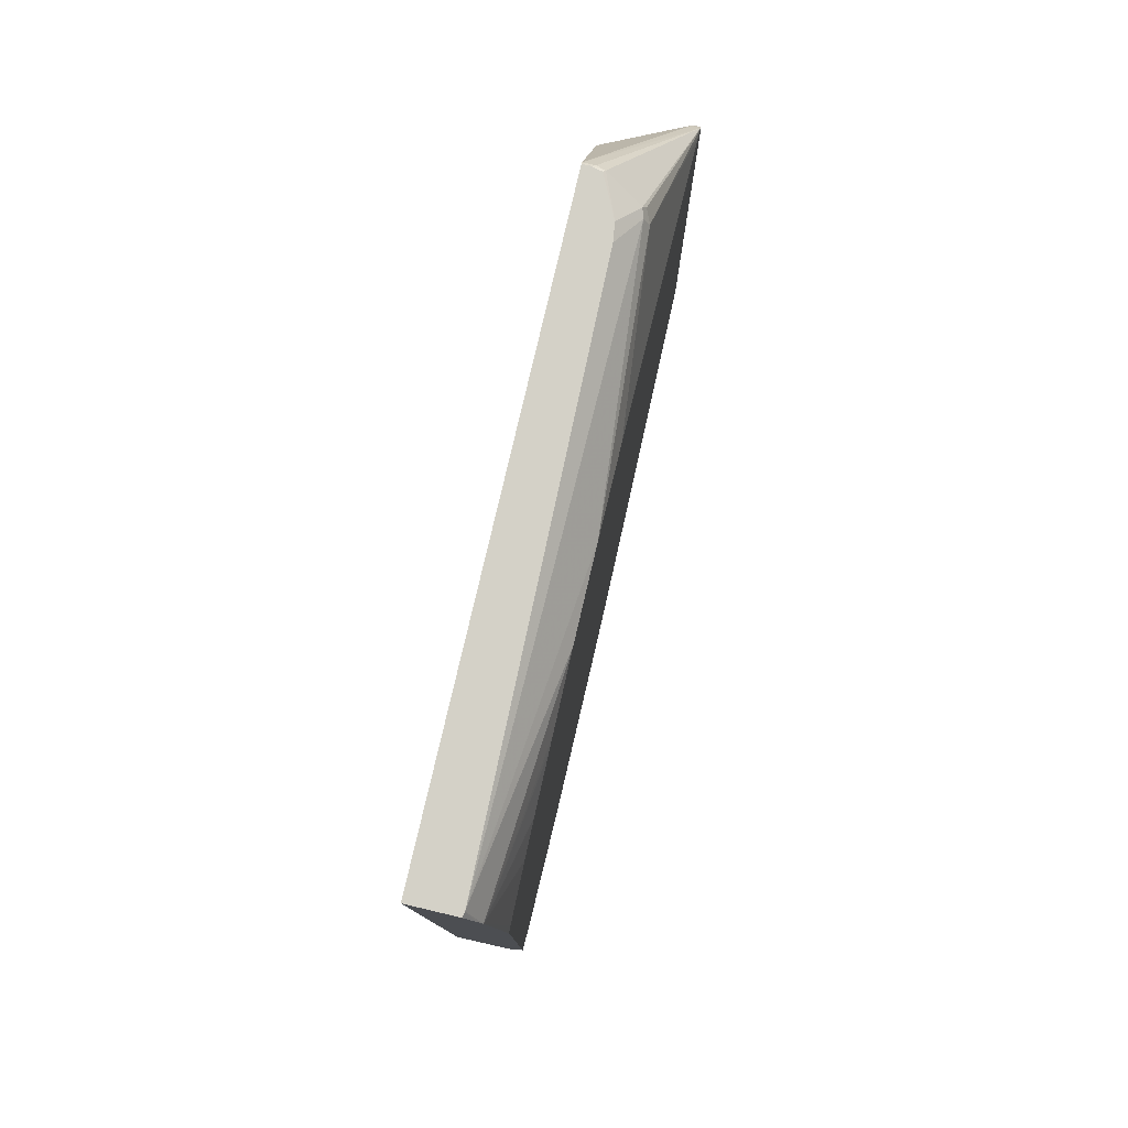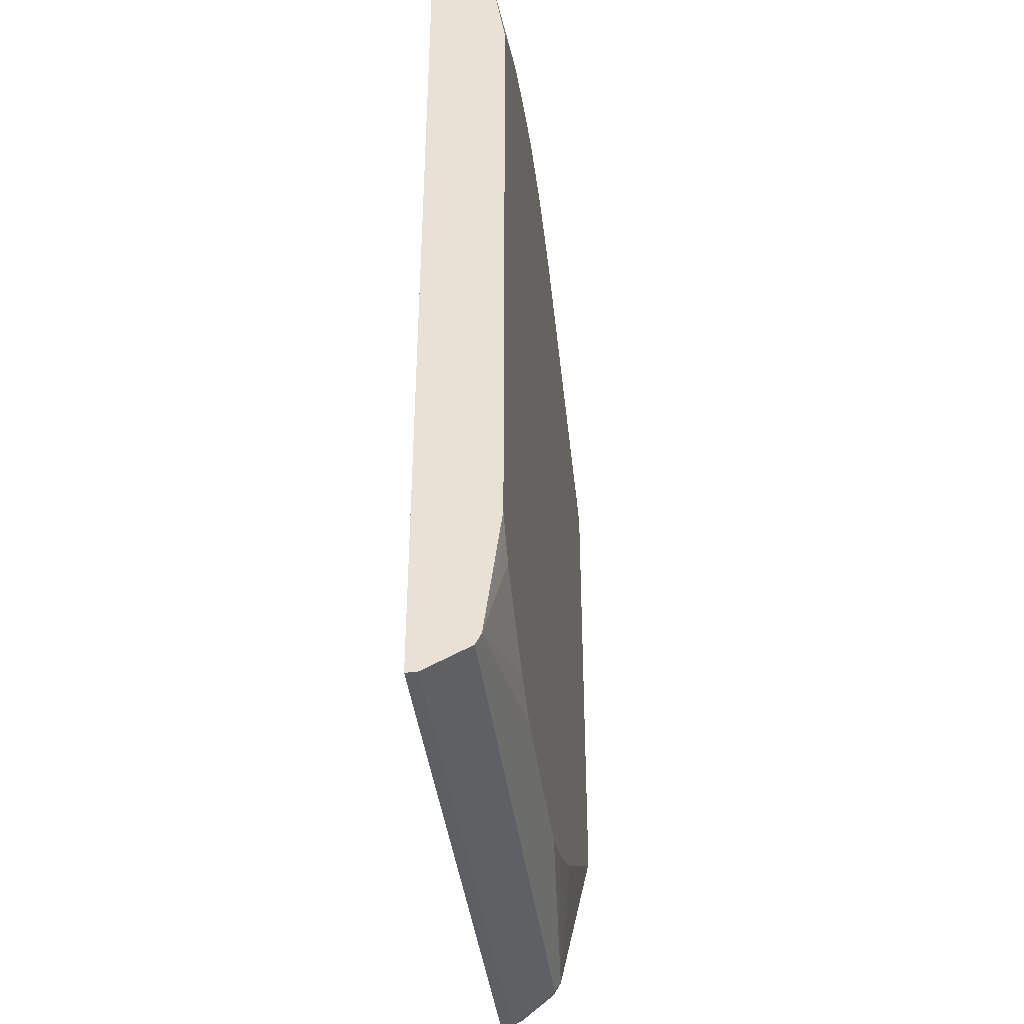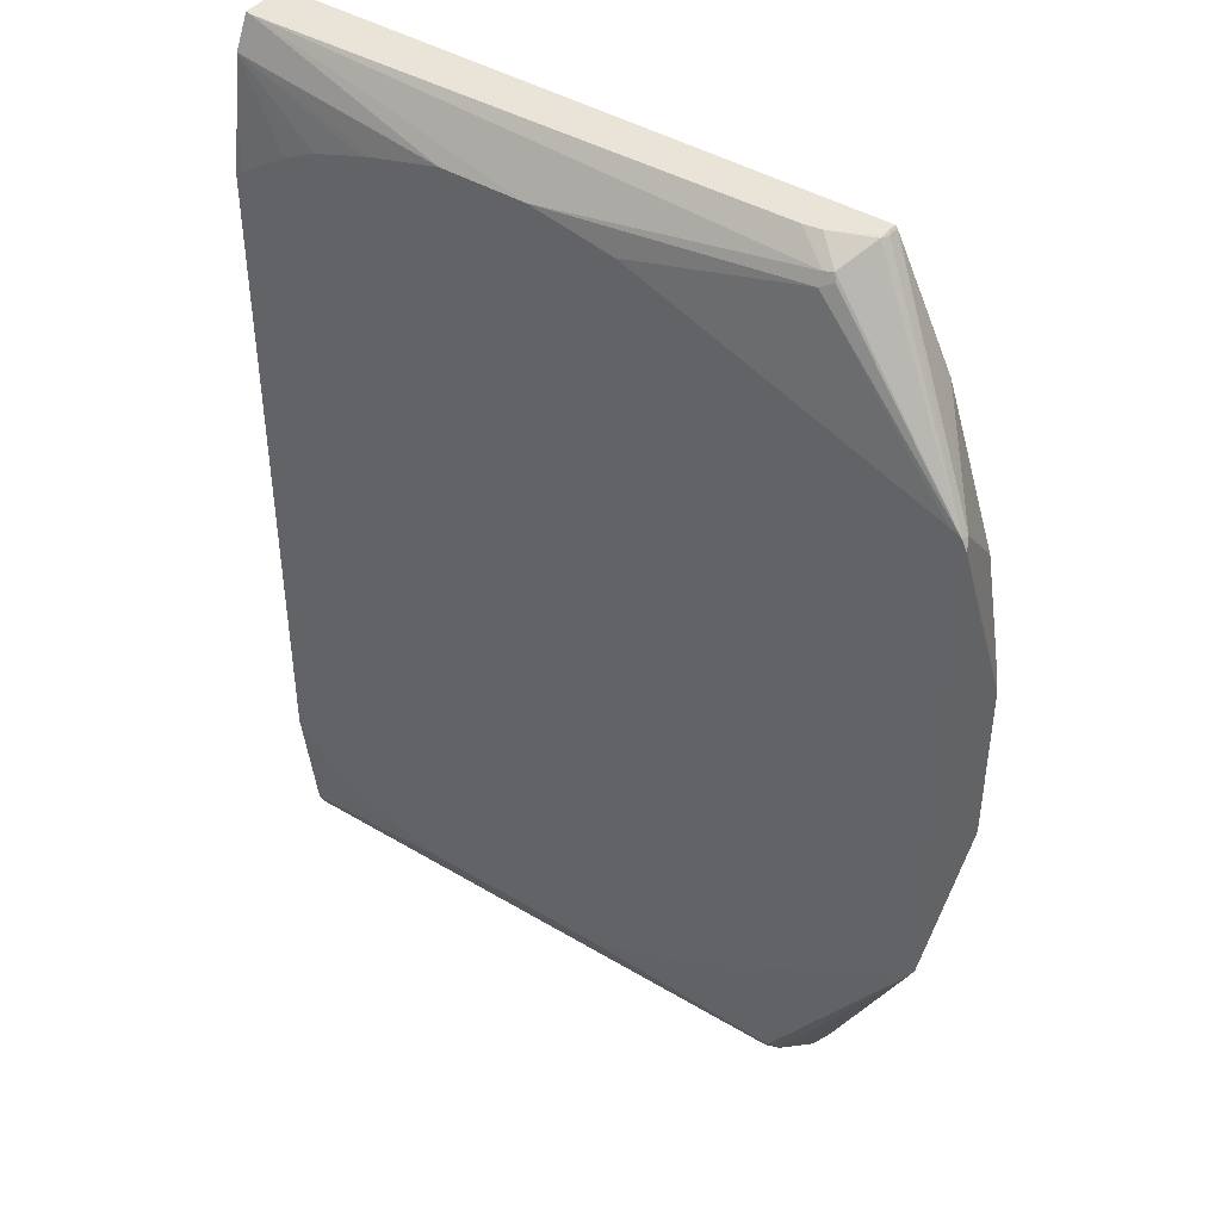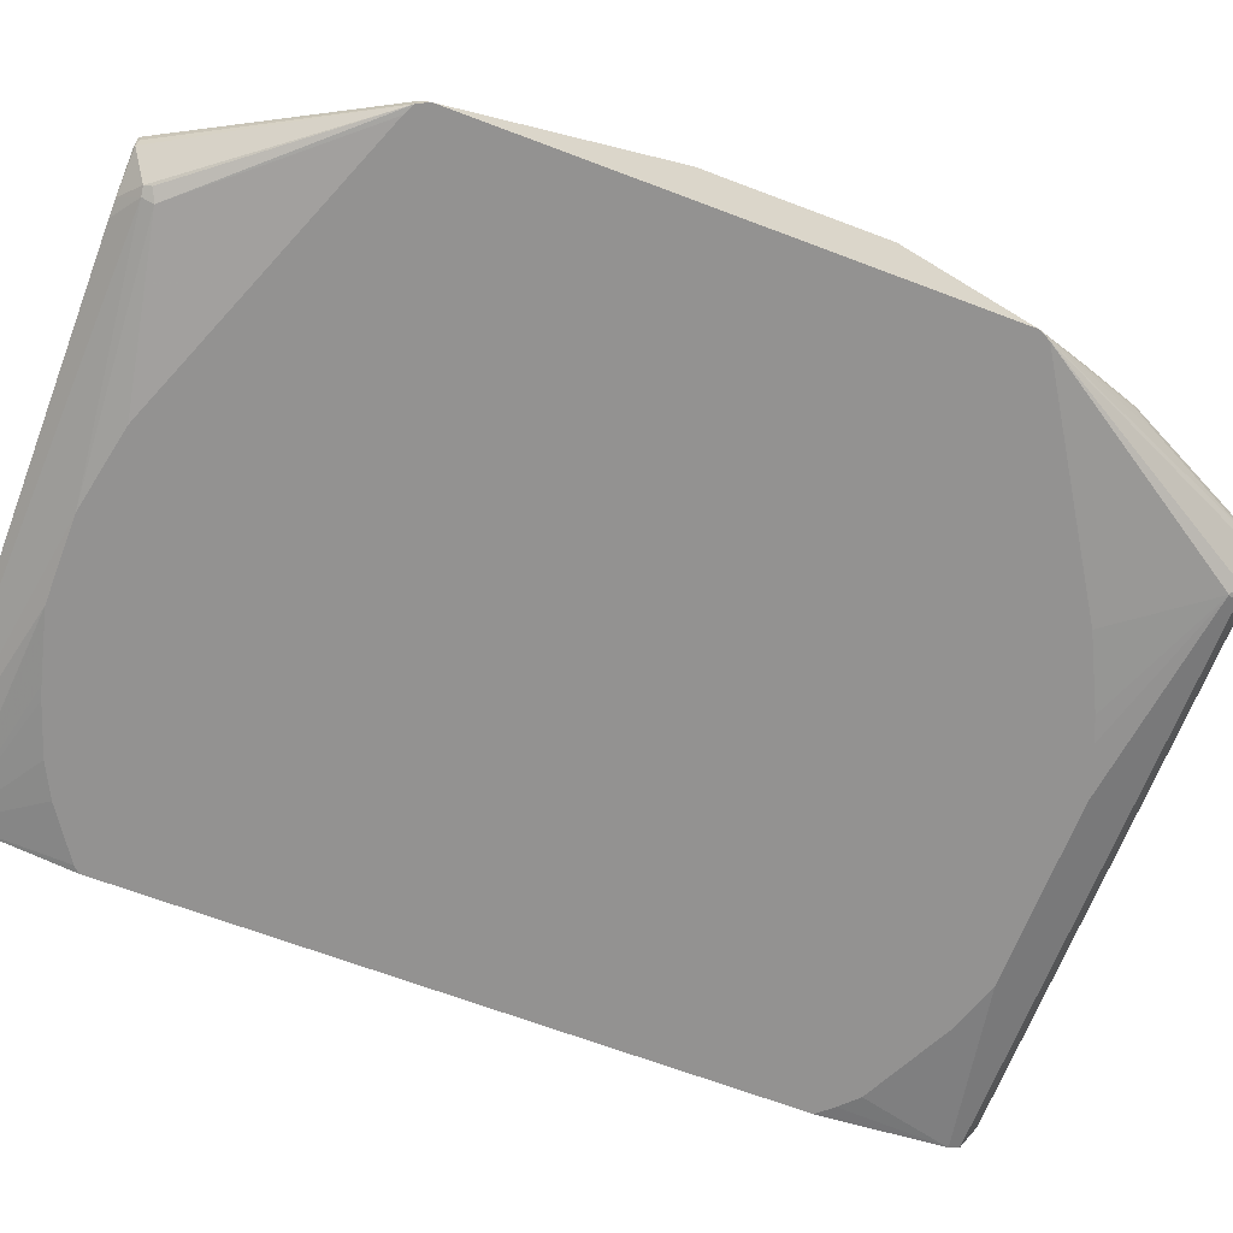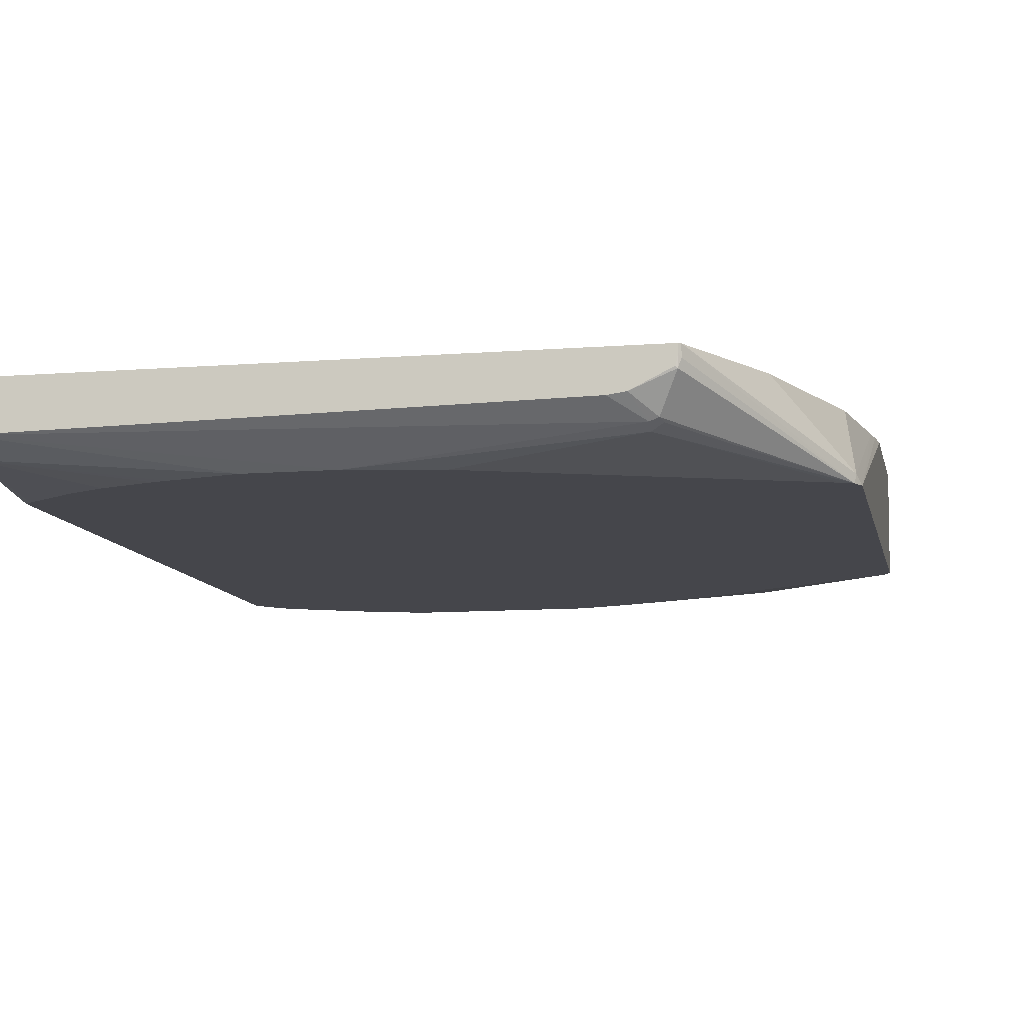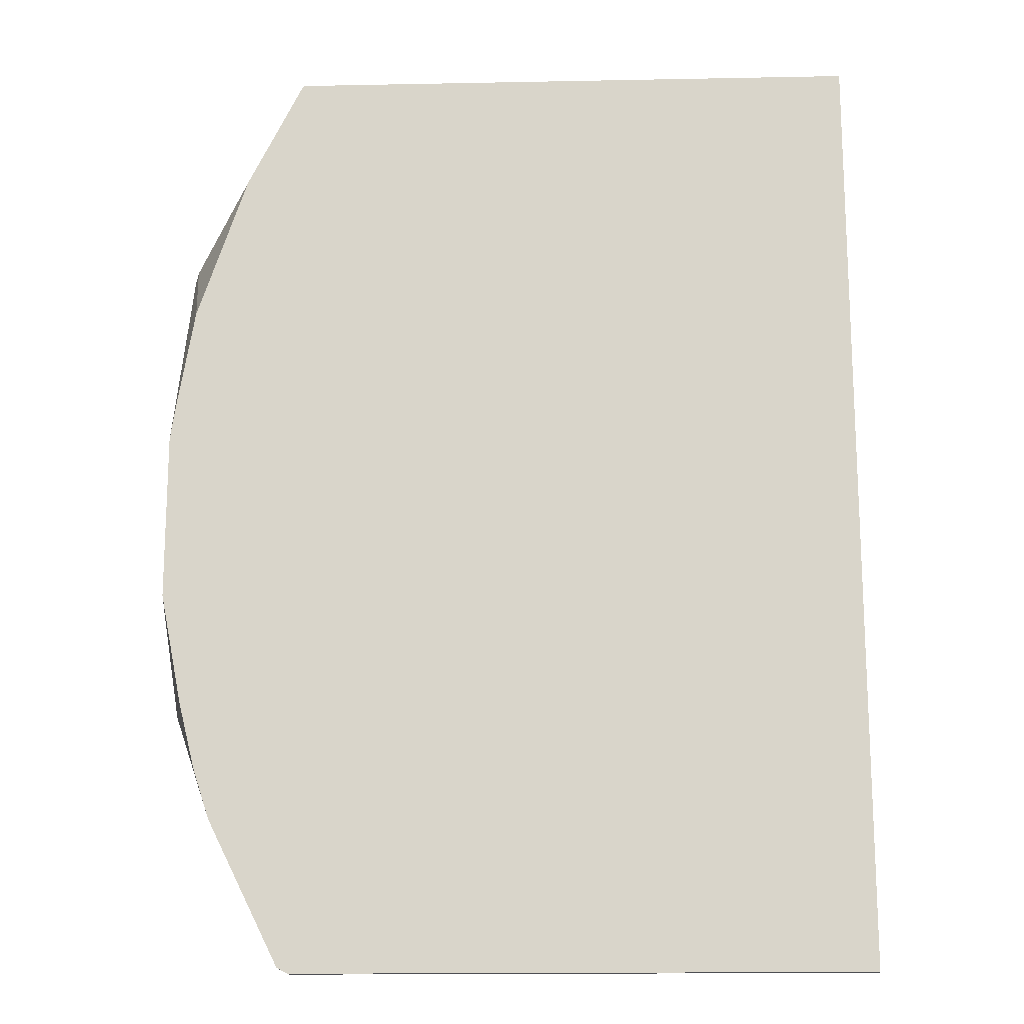
<metadata>
{"format":"obj","ext":"obj","renderer":"f3d","projection":"perspective","resolution":1024,"background":"white","views":[{"elev":79.8,"azim":103.2,"up":"+Y"},{"elev":-41.5,"azim":97.4,"up":"+Y"},{"elev":43.2,"azim":-144.7,"up":"+Y"},{"elev":-66.5,"azim":-110.9,"up":"+Z"},{"elev":-10.1,"azim":-168.5,"up":"+Z"},{"elev":-16.3,"azim":2.3,"up":"+Y"}]}
</metadata>
<code>
v -0.5164 -0.1568 0.1336
v -0.5118 -0.249 0.06916
v -0.5118 -0.249 0.06917
v -0.5137 -0.1707 0.1336
v -0.5164 -0.01845 0.1336
v -0.5072 -0.2582 0.06916
v -0.4611 -0.3643 0.1199
v -0.4703 -0.3458 0.1245
v -0.5118 0.1522 0.06916
v -0.4841 -0.3043 0.1336
v -0.498 -0.249 0.1336
v -0.4703 -0.3458 0.1336
v -0.5141 -0.001142 0.1336
v -0.5118 0.1522 0.06917
v -0.3375 -0.3652 0.06916
v -0.3873 -0.4427 0.08301
v -0.3943 -0.4496 0.08992
v -0.4035 -0.4588 0.1084
v -0.4081 -0.4634 0.1176
v -0.4196 -0.4473 0.1199
v -0.4657 -0.355 0.1291
v -0.5072 0.1614 0.06916
v -0.4657 -0.355 0.1336
v -0.5118 0.01378 0.1336
v -0.5084 0.1591 0.07609
v -0.2822 -0.3928 0.06916
v -0.2628 -0.4011 0.06916
v -0.2214 -0.415 0.06916
v -0.3827 -0.4519 0.08761
v -0.392 -0.4611 0.1061
v -0.3966 -0.4657 0.1153
v -0.415 -0.4565 0.1245
v -0.4012 -0.4704 0.1245
v -0.4104 -0.4657 0.1291
v -0.4403 -0.4059 0.1336
v -0.498 0.166 0.06917
v -0.498 0.1659 0.06916
v -0.5072 0.1614 0.06917
v -0.4104 0.3135 0.1245
v -0.4081 0.3147 0.1176
v -0.3943 0.3008 0.08992
v -0.3966 0.2951 0.08761
v -0.3873 0.2905 0.08301
v -0.498 0.09678 0.1336
v -0.4703 0.1798 0.1336
v -0.4565 0.2213 0.1336
v -0.4427 0.249 0.1336
v -0.435 0.2643 0.1336
v -0.415 0.3043 0.1336
v -0.412 0.3104 0.1336
v -0.4104 0.3135 0.1336
v -0.06918 -0.415 0.06916
v 0.07115 -0.4575 0.09882
v 0.07115 -0.4519 0.08761
v -0.4127 -0.4612 0.1336
v -0.415 -0.4565 0.1336
v -0.4012 -0.4704 0.1336
v 0.07115 -0.4704 0.1245
v -0.4104 -0.4657 0.1336
v -0.249 0.2628 0.06916
v -0.4086 0.3155 0.1272
v -0.4066 0.3155 0.1191
v -0.3762 0.3155 0.1042
v -0.3873 0.2997 0.08761
v -0.1799 0.2766 0.06916
v -0.4086 0.3155 0.1336
v 0.07115 -0.4427 0.08301
v -0.02771 -0.4011 0.06916
v 0.07115 -0.4704 0.1336
v -0.3624 0.3155 0.1023
v 0.06701 0.3155 0.09469
v -0.1107 0.2766 0.06916
v 0.07115 0.3155 0.1336
v -0.01845 -0.3965 0.06916
v 0.01841 -0.3781 0.06916
v 0.03687 -0.3689 0.06916
v 0.04608 -0.3643 0.06916
v 0.05994 -0.3504 0.06916
v 0.07115 -0.3379 0.06916
v 0.07115 0.3155 0.09579
v 0.07115 0.2997 0.08761
v 0.07115 0.2905 0.08301
v -0.05538 0.2628 0.06916
v 0.07115 0.1995 0.06916
v 0.06615 0.2045 0.06916
v 0.02462 0.2322 0.06916
v -0.003041 0.2459 0.06916
v -0.04457 0.2598 0.06916
f 29 53 31
f 32 56 35
f 29 31 30
f 29 54 53
f 31 53 33
f 32 34 55
f 32 55 56
f 33 57 59
f 36 60 37
f 33 58 69
f 33 69 57
f 34 59 55
f 36 43 60
f 39 51 66
f 39 66 61
f 39 61 40
f 28 54 29
f 33 59 34
f 28 52 54
f 22 39 40
f 25 50 51
f 19 34 32
f 21 32 35
f 21 35 23
f 22 36 37
f 22 38 51
f 22 51 39
f 40 61 62
f 22 40 41
f 25 51 38
f 22 41 42
f 22 43 36
f 24 44 25
f 25 44 45
f 25 45 46
f 25 46 47
f 25 47 48
f 25 48 49
f 25 49 50
f 22 42 43
f 40 62 63
f 53 80 73
f 41 64 42
f 64 71 65
f 65 71 72
f 67 68 74
f 67 74 75
f 67 75 76
f 67 76 77
f 67 77 78
f 67 78 79
f 64 70 71
f 71 80 81
f 71 82 72
f 72 82 83
f 82 84 85
f 82 85 86
f 82 86 87
f 82 87 88
f 82 88 83
f 19 33 34
f 71 81 82
f 40 63 41
f 63 70 64
f 61 70 63
f 41 63 64
f 42 64 43
f 43 64 65
f 43 65 60
f 52 67 54
f 52 68 67
f 53 54 67
f 53 67 79
f 61 63 62
f 53 79 84
f 53 82 81
f 53 81 80
f 53 73 69
f 53 69 58
f 61 66 73
f 61 73 80
f 61 80 71
f 61 71 70
f 53 84 82
f 19 32 20
f 33 53 58
f 18 31 33
f 1 44 24
f 1 24 13
f 1 5 9
f 1 9 2
f 2 6 7
f 2 7 8
f 2 8 12
f 2 12 3
f 1 45 44
f 2 9 22
f 2 37 60
f 2 60 65
f 2 65 72
f 2 72 83
f 2 83 88
f 2 88 87
f 2 87 86
f 2 86 85
f 2 22 37
f 2 85 84
f 1 46 45
f 1 48 47
f 1 2 3
f 1 3 4
f 1 4 11
f 1 11 10
f 1 10 12
f 1 12 23
f 1 23 35
f 1 35 56
f 1 47 46
f 1 56 55
f 1 59 57
f 1 57 69
f 1 69 73
f 1 73 66
f 1 66 51
f 1 51 50
f 1 50 49
f 1 49 48
f 1 55 59
f 2 84 79
f 1 13 5
f 2 78 77
f 7 20 8
f 8 21 23
f 8 23 12
f 8 20 32
f 8 32 21
f 9 14 25
f 9 25 38
f 9 38 22
f 6 20 7
f 13 24 14
f 15 26 16
f 16 27 28
f 16 28 29
f 16 29 17
f 16 26 27
f 2 79 78
f 17 30 31
f 17 31 18
f 14 24 25
f 6 19 20
f 17 29 30
f 6 17 18
f 6 18 19
f 2 77 76
f 2 75 74
f 2 74 68
f 2 68 52
f 2 52 28
f 2 28 27
f 18 33 19
f 2 27 26
f 2 76 75
f 2 15 6
f 3 10 11
f 3 11 4
f 3 12 10
f 5 13 14
f 5 14 9
f 6 15 16
f 2 26 15
f 6 16 17

</code>
